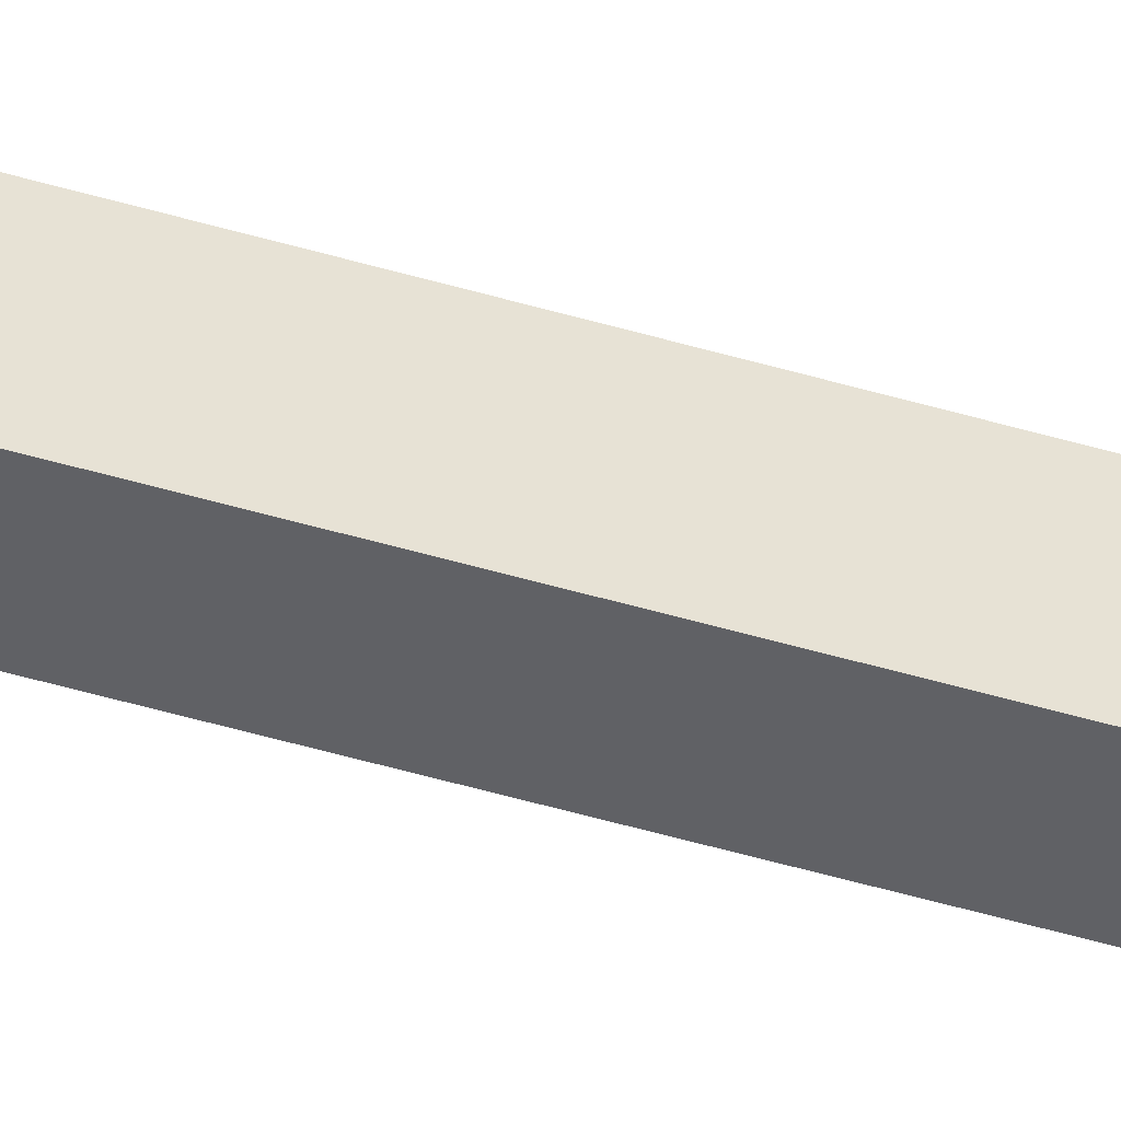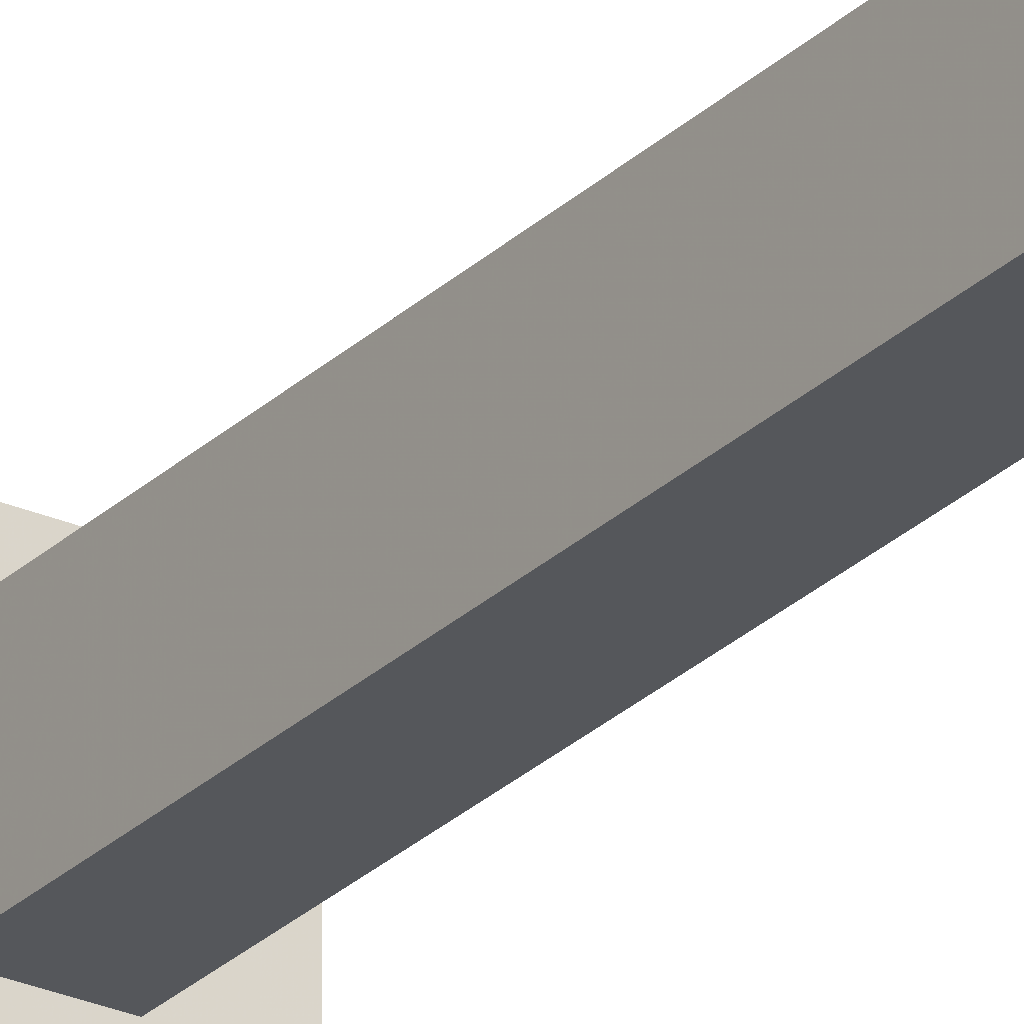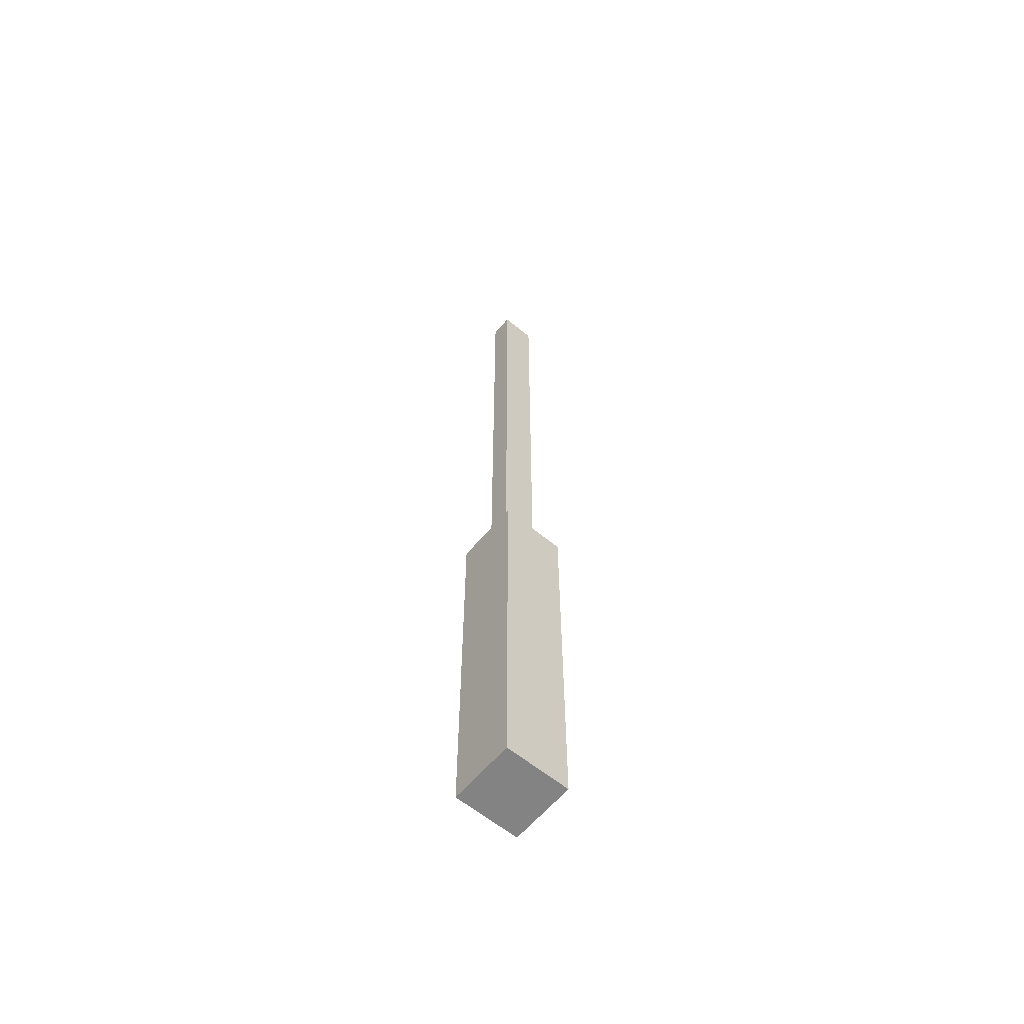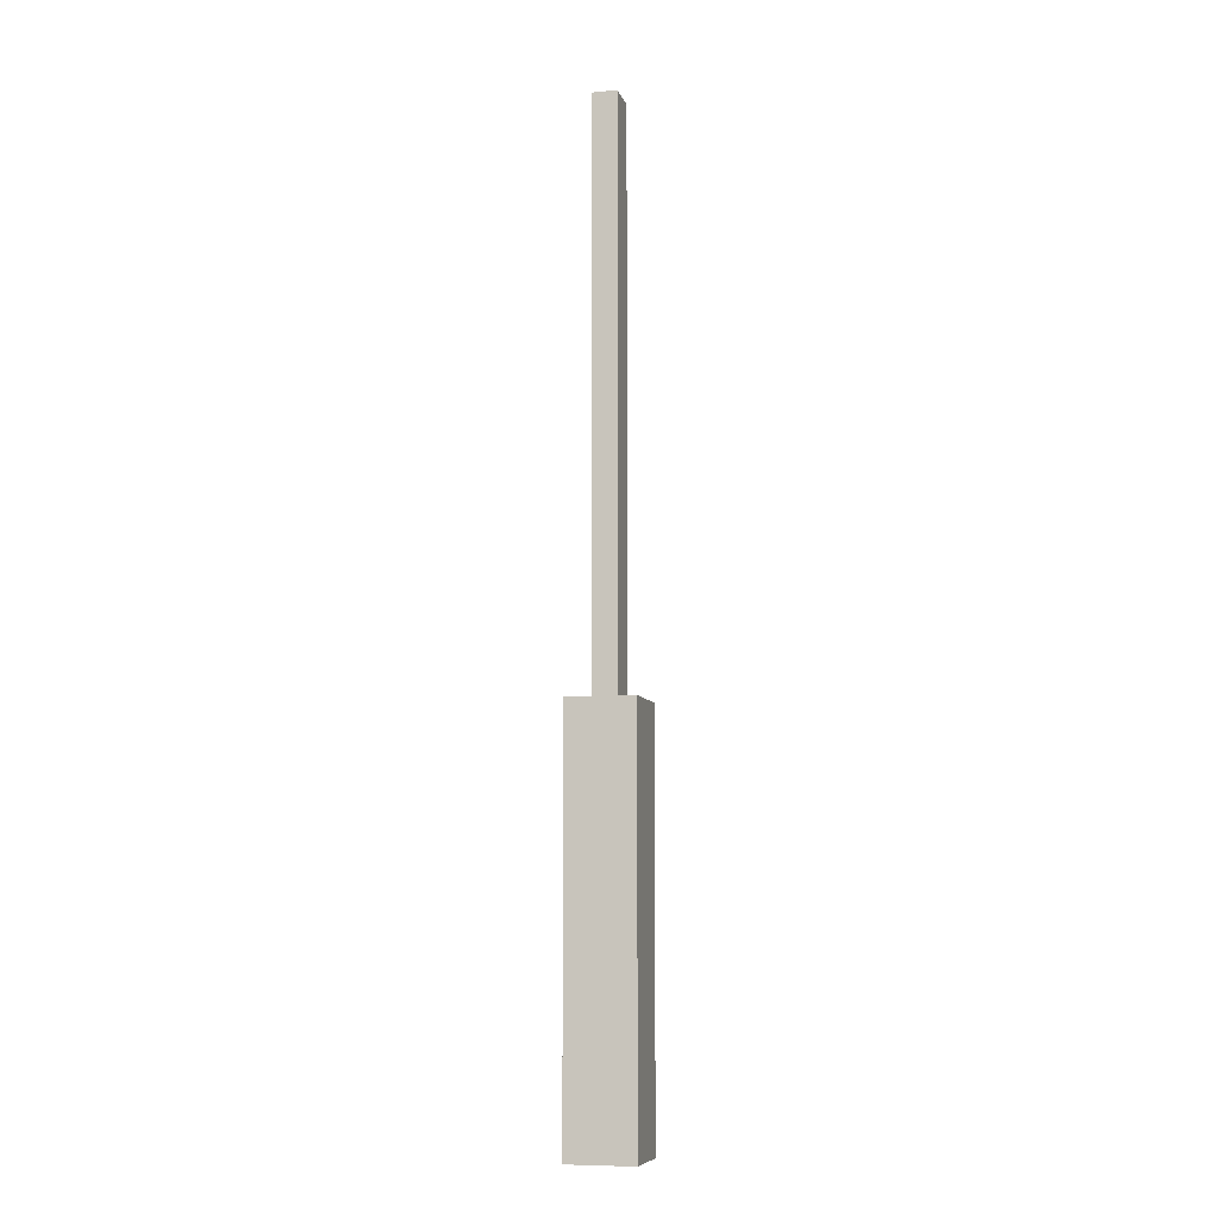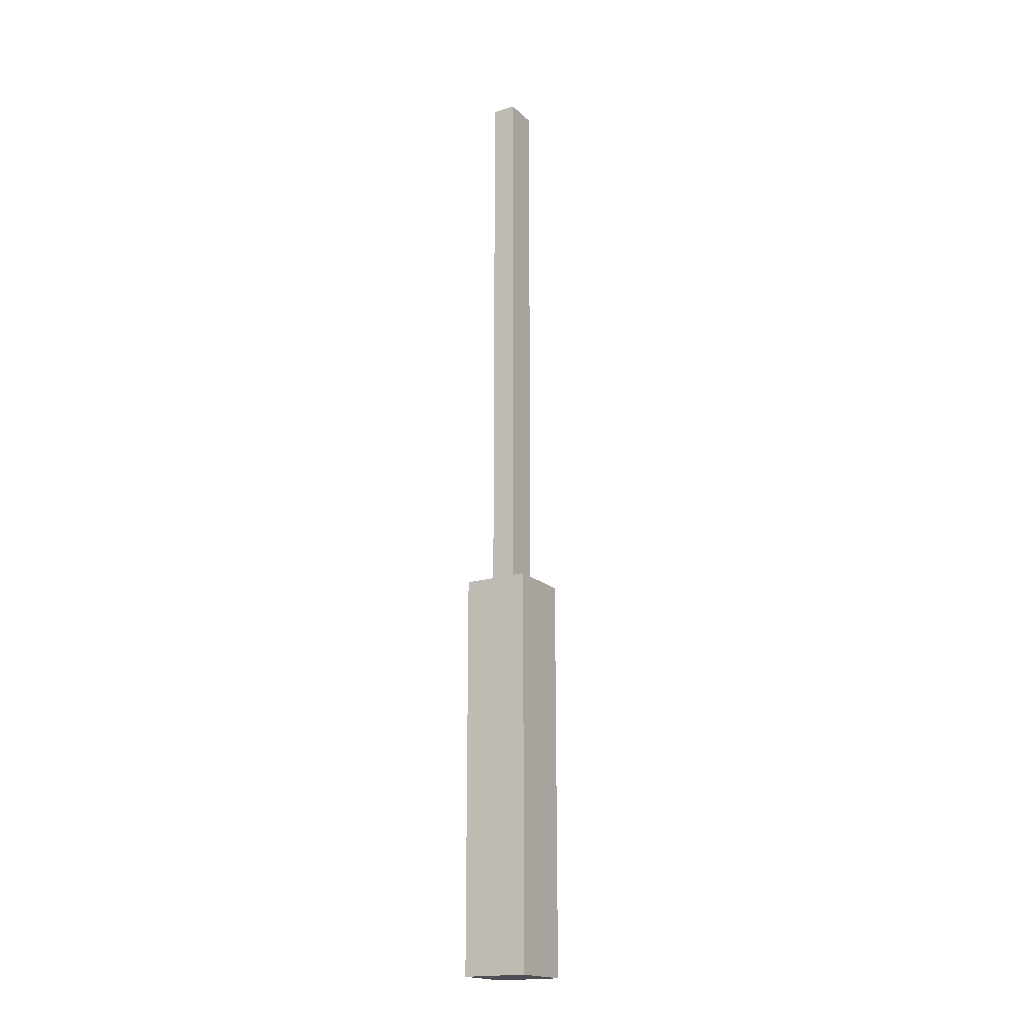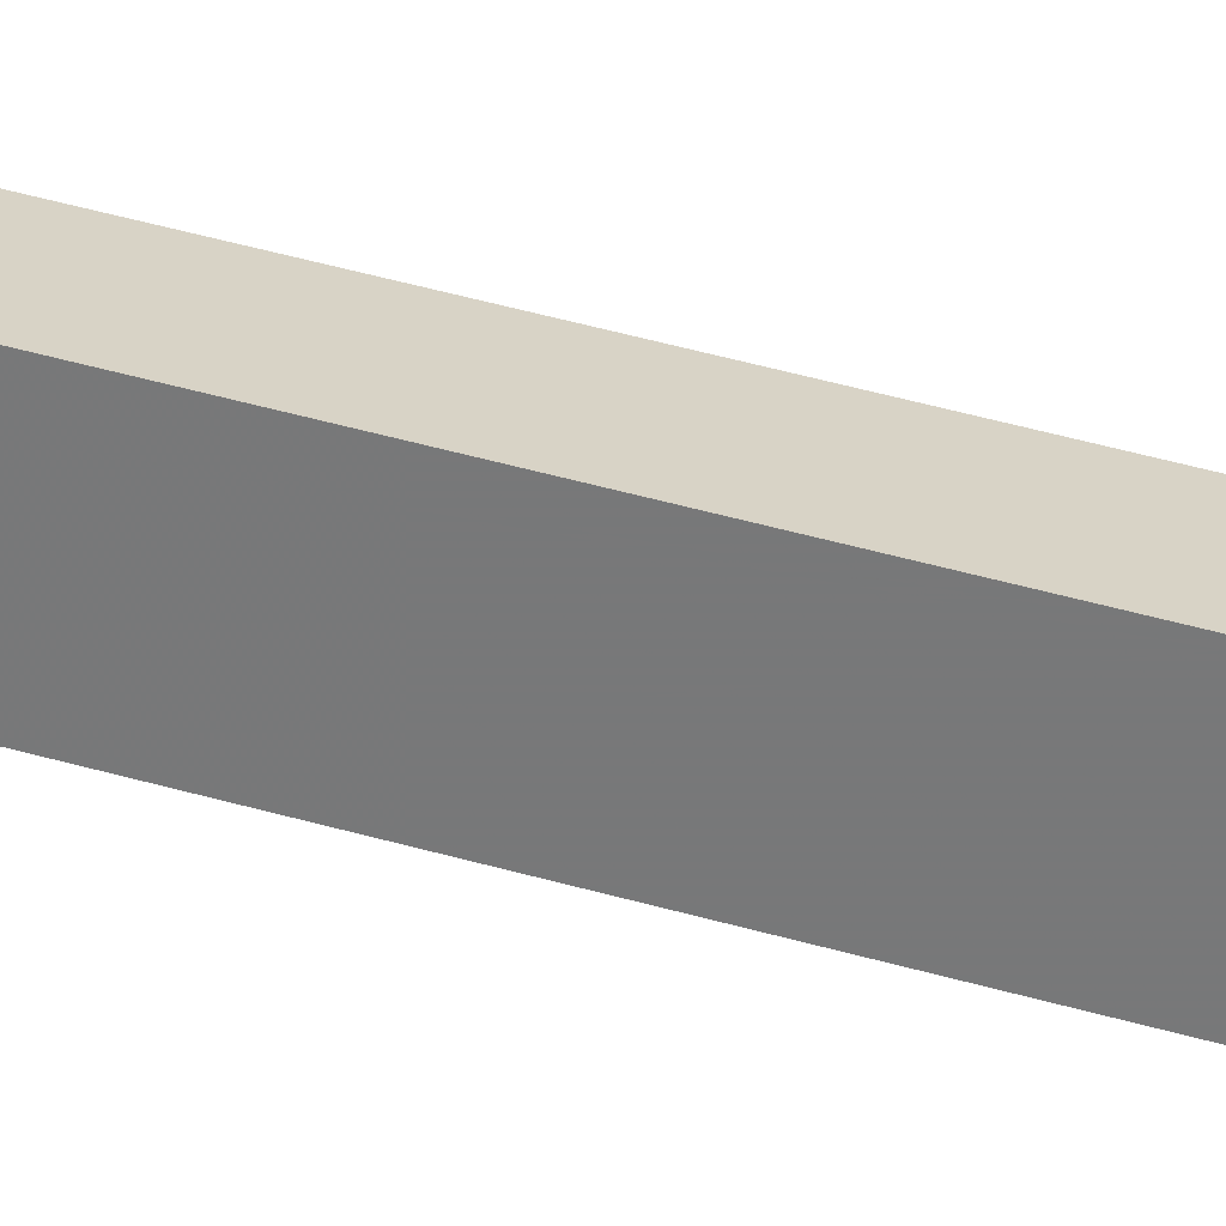
<metadata>
{"format":"obj","ext":"obj","renderer":"f3d","projection":"perspective","resolution":1024,"background":"white","views":[{"elev":-48.9,"azim":-108.3,"up":"+Z"},{"elev":-26.5,"azim":145.6,"up":"+Z"},{"elev":-61.1,"azim":-129.9,"up":"+Y"},{"elev":-8.6,"azim":-165.7,"up":"+Y"},{"elev":-18.4,"azim":30.8,"up":"+Y"},{"elev":27.9,"azim":-63.0,"up":"+Z"}]}
</metadata>
<code>
o Antenna1_Cube.1491
v 0.2809 -0.07154 0.2809
v 0.2809 3.317 0.2809
v 0.2809 -0.07154 -0.2809
v 0.2809 3.317 -0.2809
v 0.1018 3.317 0.1528
v 0.1018 3.317 -0.1528
v 0.1018 8.084 0.1528
v 0.1018 8.084 -0.1528
v -0.2809 -0.07154 0.2809
v -0.2809 3.317 0.2809
v -0.2809 -0.07154 -0.2809
v -0.2809 3.317 -0.2809
v 0 -0.07154 -0.2809
v 0 -0.07154 0.2809
v 0 3.317 -0.2809
v 0 3.317 0.2809
v -0.1018 3.317 0.1528
v -0.1018 3.317 -0.1528
v 0 3.317 -0.1528
v 0 3.317 0.1528
v -0.1018 8.084 0.1528
v -0.1018 8.084 -0.1528
v 0 8.084 -0.1528
v 0 8.084 0.1528
f 13 3 1 14
f 3 4 2 1
f 16 14 1 2
f 16 2 5 20
f 4 3 13 15
f 2 4 6 5
f 4 15 19 6
f 5 6 8 7
f 6 19 23 8
f 20 5 7 24
f 8 23 24 7
f 13 14 9 11
f 11 9 10 12
f 16 10 9 14
f 16 20 17 10
f 12 15 13 11
f 10 17 18 12
f 12 18 19 15
f 17 21 22 18
f 18 22 23 19
f 20 24 21 17
f 22 21 24 23

</code>
